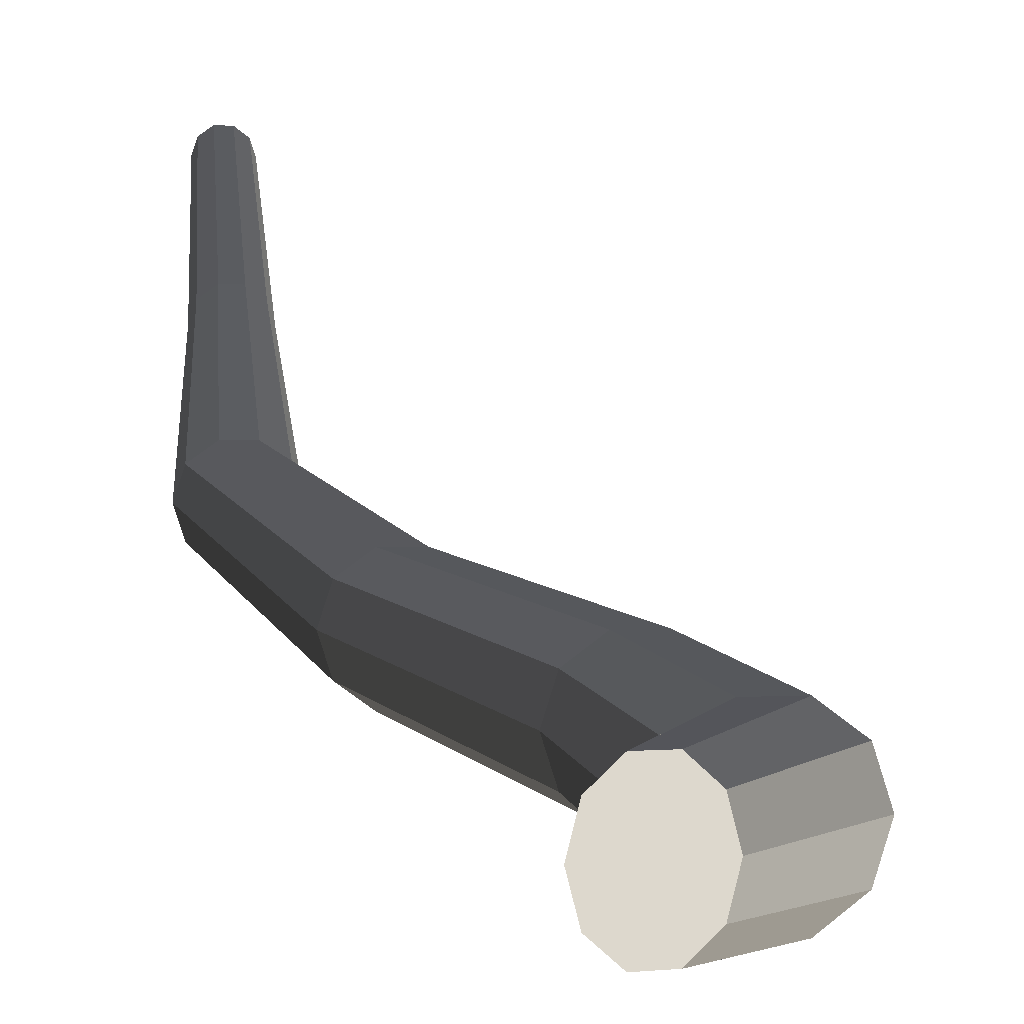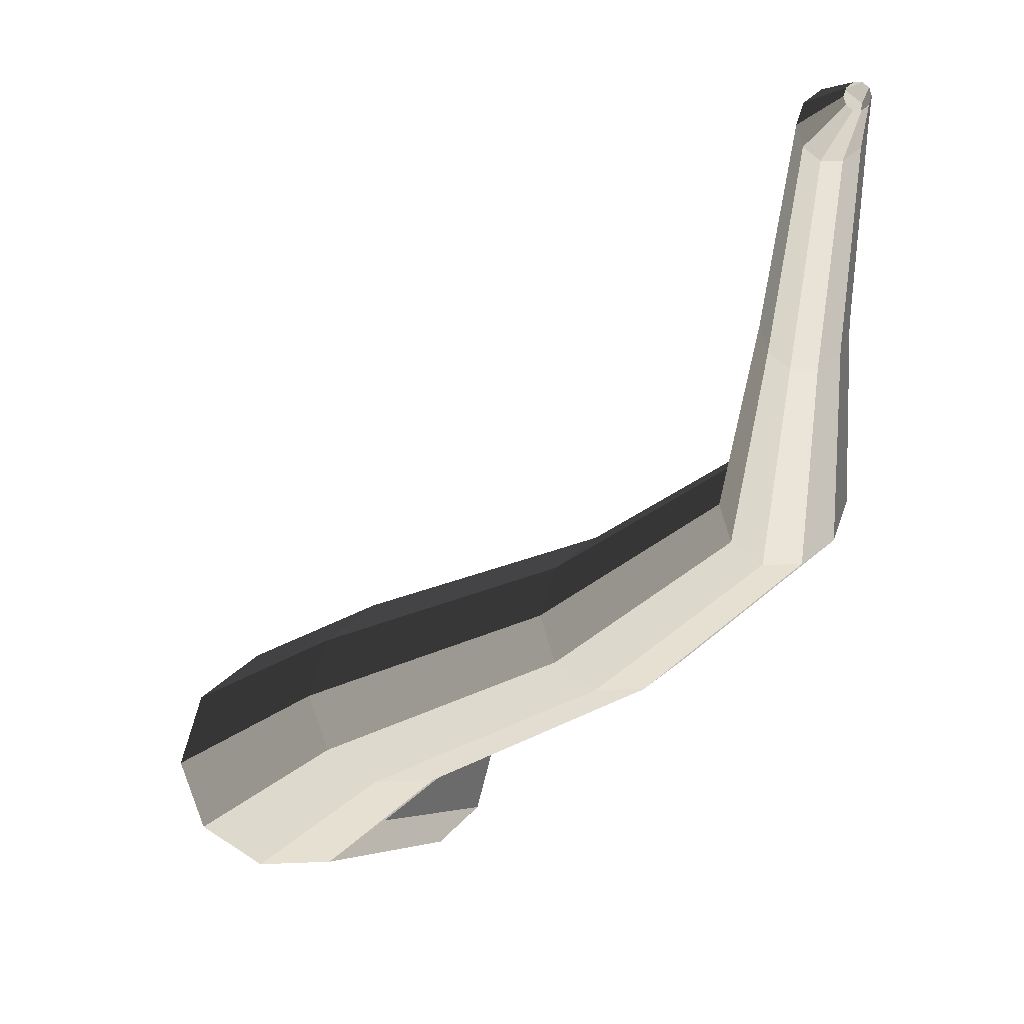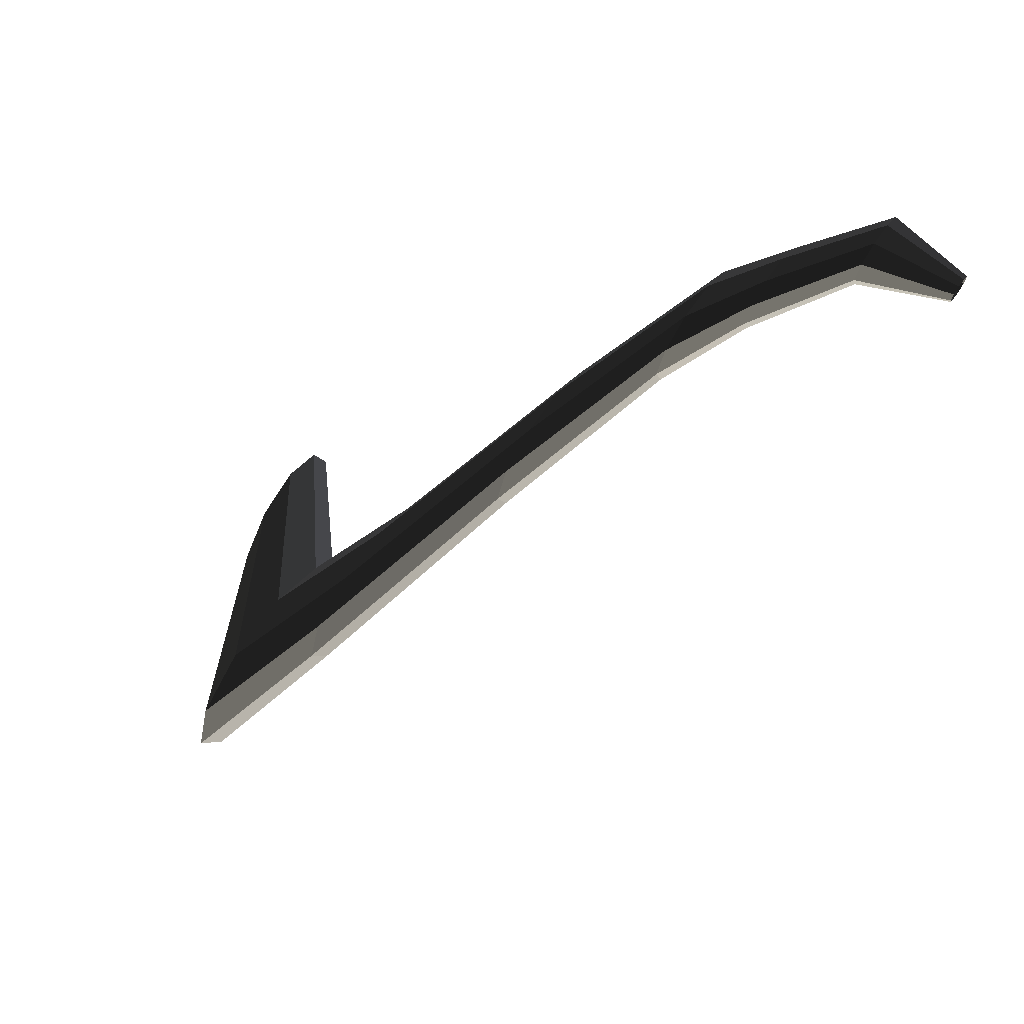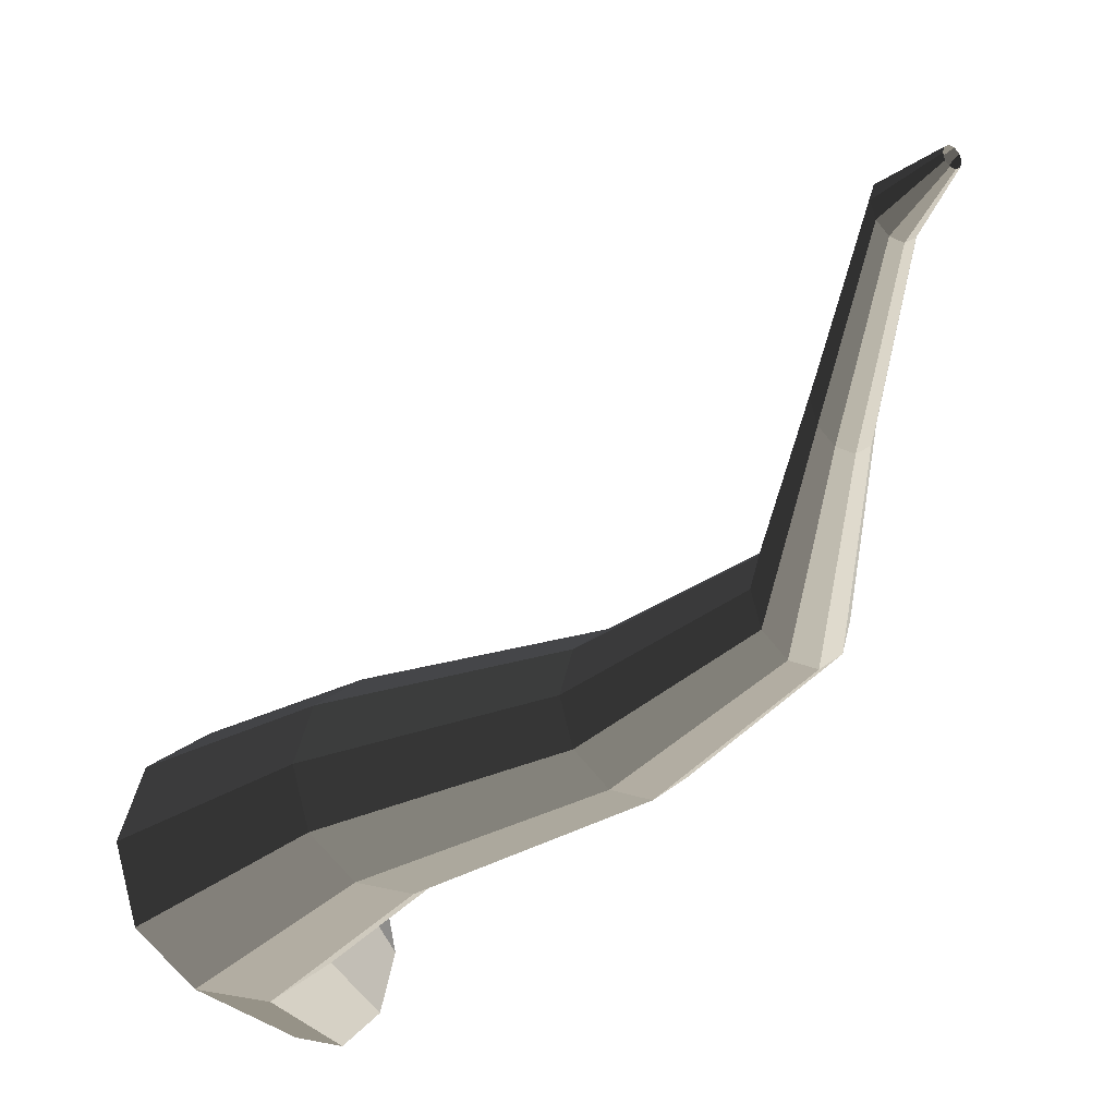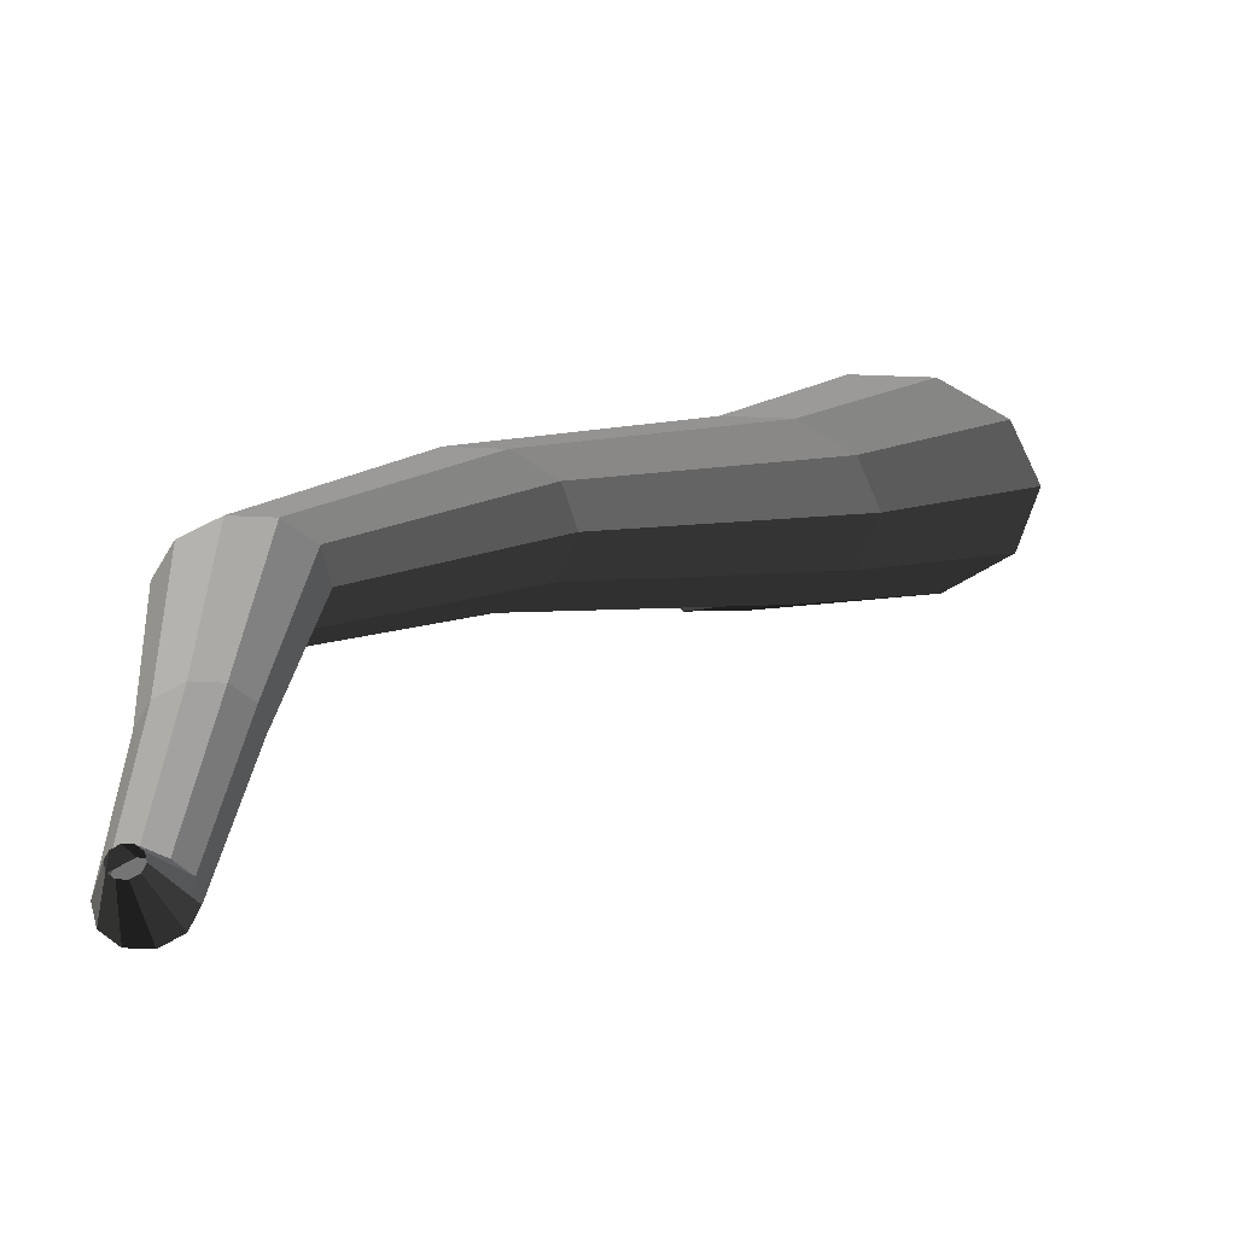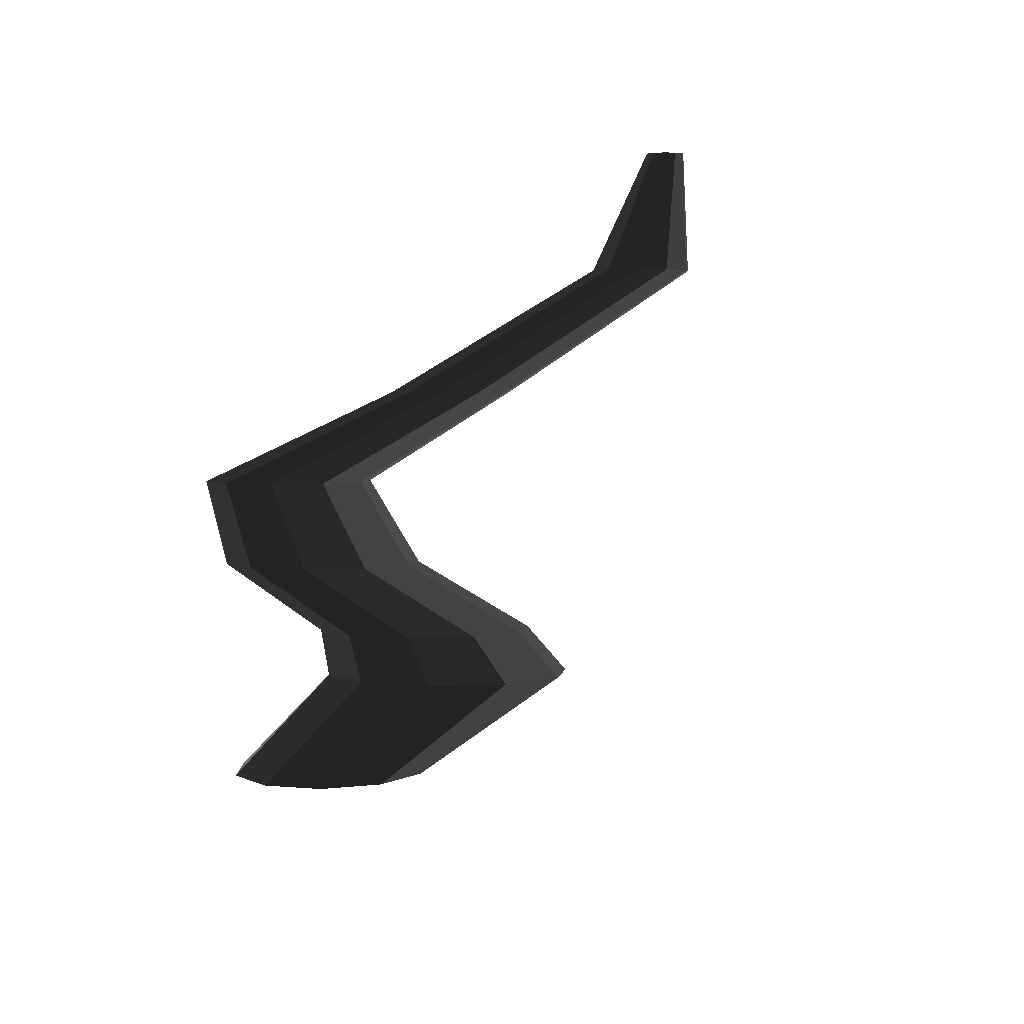
<metadata>
{"format":"obj","ext":"obj","renderer":"f3d","projection":"perspective","resolution":1024,"background":"white","views":[{"elev":0.2,"azim":-12.6,"up":"+Z"},{"elev":7.2,"azim":172.2,"up":"+Z"},{"elev":70.9,"azim":125.3,"up":"+Z"},{"elev":-23.5,"azim":142.6,"up":"+Z"},{"elev":52.8,"azim":2.6,"up":"+Y"},{"elev":3.1,"azim":-46.8,"up":"+Y"}]}
</metadata>
<code>
v 0.02909 -0.3237 -0.5357
v -0.004205 -0.3265 -0.4111
v 0.08295 -0.3192 -0.4881
v -0.0375 -0.3293 -0.5357
v -0.09136 -0.3338 -0.4881
v -0.1119 -0.3355 -0.4111
v -0.09136 -0.3338 -0.334
v -0.0375 -0.3293 -0.2864
v 0.02909 -0.3237 -0.2864
v 0.08295 -0.3192 -0.334
v 0.1035 -0.3174 -0.4111
v 0.08295 -0.3192 -0.4881
v 0.2984 -0.2197 -0.4727
v 0.222 -0.2197 -0.5282
v 0.02909 -0.3237 -0.5357
v 0.02909 -0.3237 -0.5357
v 0.222 -0.2197 -0.5282
v 0.1275 -0.2197 -0.5282
v -0.0375 -0.3293 -0.5357
v -0.0375 -0.3293 -0.5357
v 0.1275 -0.2197 -0.5282
v 0.05112 -0.2197 -0.4727
v -0.09136 -0.3338 -0.4881
v -0.09136 -0.3338 -0.4881
v 0.05112 -0.2197 -0.4727
v 0.02193 -0.2197 -0.3829
v -0.1119 -0.3355 -0.4111
v -0.1119 -0.3355 -0.4111
v 0.02193 -0.2197 -0.3829
v 0.05112 -0.2197 -0.293
v -0.09136 -0.3338 -0.334
v -0.09136 -0.3338 -0.334
v 0.05112 -0.2197 -0.293
v 0.1275 -0.2197 -0.2375
v -0.0375 -0.3293 -0.2864
v -0.0375 -0.3293 -0.2864
v 0.1275 -0.2197 -0.2375
v 0.222 -0.2197 -0.2375
v 0.02909 -0.3237 -0.2864
v 0.02909 -0.3237 -0.2864
v 0.222 -0.2197 -0.2375
v 0.2984 -0.2197 -0.293
v 0.08295 -0.3192 -0.334
v 0.08295 -0.3192 -0.334
v 0.2984 -0.2197 -0.293
v 0.3276 -0.2197 -0.3829
v 0.1035 -0.3174 -0.4111
v 0.1035 -0.3174 -0.4111
v 0.3276 -0.2197 -0.3829
v 0.2984 -0.2197 -0.4727
v 0.08295 -0.3192 -0.4881
v 0.2984 -0.2197 -0.4727
v 0.1327 -0.1461 -0.354
v 0.06962 -0.1461 -0.3998
v 0.222 -0.2197 -0.5282
v 0.222 -0.2197 -0.5282
v 0.06962 -0.1461 -0.3998
v -0.008343 -0.1461 -0.3998
v 0.1275 -0.2197 -0.5282
v 0.1275 -0.2197 -0.5282
v -0.008343 -0.1461 -0.3998
v -0.07142 -0.1461 -0.354
v 0.05112 -0.2197 -0.4727
v 0.05112 -0.2197 -0.4727
v -0.07142 -0.1461 -0.354
v -0.09551 -0.1461 -0.2798
v 0.02193 -0.2197 -0.3829
v 0.02193 -0.2197 -0.3829
v -0.09551 -0.1461 -0.2798
v -0.07142 -0.1461 -0.2057
v 0.05112 -0.2197 -0.293
v 0.05112 -0.2197 -0.293
v -0.07142 -0.1461 -0.2057
v -0.008344 -0.1461 -0.1599
v 0.1275 -0.2197 -0.2375
v 0.1275 -0.2197 -0.2375
v -0.008344 -0.1461 -0.1599
v 0.06962 -0.1461 -0.1599
v 0.222 -0.2197 -0.2375
v 0.222 -0.2197 -0.2375
v 0.06962 -0.1461 -0.1599
v 0.1327 -0.1461 -0.2057
v 0.2984 -0.2197 -0.293
v 0.2984 -0.2197 -0.293
v 0.1327 -0.1461 -0.2057
v 0.1568 -0.1461 -0.2798
v 0.3276 -0.2197 -0.3829
v 0.3276 -0.2197 -0.3829
v 0.1568 -0.1461 -0.2798
v 0.1327 -0.1461 -0.354
v 0.2984 -0.2197 -0.4727
v 0.1327 -0.1461 -0.354
v -0.1589 -0.04634 -0.2237
v -0.2119 -0.04634 -0.2621
v 0.06962 -0.1461 -0.3998
v 0.06962 -0.1461 -0.3998
v -0.2119 -0.04634 -0.2621
v -0.2773 -0.04634 -0.2621
v -0.008343 -0.1461 -0.3998
v -0.008343 -0.1461 -0.3998
v -0.2773 -0.04634 -0.2621
v -0.3302 -0.04634 -0.2237
v -0.07142 -0.1461 -0.354
v -0.07142 -0.1461 -0.354
v -0.3302 -0.04634 -0.2237
v -0.3504 -0.04633 -0.1615
v -0.09551 -0.1461 -0.2798
v -0.09551 -0.1461 -0.2798
v -0.3504 -0.04633 -0.1615
v -0.3302 -0.04634 -0.09927
v -0.07142 -0.1461 -0.2057
v -0.07142 -0.1461 -0.2057
v -0.3302 -0.04634 -0.09927
v -0.2773 -0.04634 -0.06083
v -0.008344 -0.1461 -0.1599
v -0.008344 -0.1461 -0.1599
v -0.2773 -0.04634 -0.06083
v -0.2119 -0.04634 -0.06082
v 0.06962 -0.1461 -0.1599
v 0.06962 -0.1461 -0.1599
v -0.2119 -0.04634 -0.06082
v -0.1589 -0.04634 -0.09927
v 0.1327 -0.1461 -0.2057
v 0.1327 -0.1461 -0.2057
v -0.1589 -0.04634 -0.09927
v -0.1387 -0.04634 -0.1615
v 0.1568 -0.1461 -0.2798
v 0.1568 -0.1461 -0.2798
v -0.1387 -0.04634 -0.1615
v -0.1589 -0.04634 -0.2237
v 0.1327 -0.1461 -0.354
v -0.1589 -0.04634 -0.2237
v -0.3673 0.05415 -0.0556
v -0.4086 0.05414 -0.08558
v -0.2119 -0.04634 -0.2621
v -0.2119 -0.04634 -0.2621
v -0.4086 0.05414 -0.08558
v -0.4596 0.05414 -0.08558
v -0.2773 -0.04634 -0.2621
v -0.2773 -0.04634 -0.2621
v -0.4596 0.05414 -0.08558
v -0.5009 0.05415 -0.0556
v -0.3302 -0.04634 -0.2237
v -0.3302 -0.04634 -0.2237
v -0.5009 0.05415 -0.0556
v -0.5166 0.05414 -0.007086
v -0.3504 -0.04633 -0.1615
v -0.3504 -0.04633 -0.1615
v -0.5166 0.05414 -0.007086
v -0.5009 0.05415 0.04141
v -0.3302 -0.04634 -0.09927
v -0.3302 -0.04634 -0.09927
v -0.5009 0.05415 0.04141
v -0.4596 0.05414 0.0714
v -0.2773 -0.04634 -0.06083
v -0.2773 -0.04634 -0.06083
v -0.4596 0.05414 0.0714
v -0.4086 0.05414 0.0714
v -0.2119 -0.04634 -0.06082
v -0.2119 -0.04634 -0.06082
v -0.4086 0.05414 0.0714
v -0.3673 0.05415 0.04141
v -0.1589 -0.04634 -0.09927
v -0.1589 -0.04634 -0.09927
v -0.3673 0.05415 0.04141
v -0.3516 0.05415 -0.007089
v -0.1387 -0.04634 -0.1615
v -0.1387 -0.04634 -0.1615
v -0.3516 0.05415 -0.007089
v -0.3673 0.05415 -0.0556
v -0.1589 -0.04634 -0.2237
v -0.3673 0.05415 -0.0556
v -0.3888 0.1445 0.1887
v -0.4168 0.1445 0.1683
v -0.4086 0.05414 -0.08558
v -0.4086 0.05414 -0.08558
v -0.4168 0.1445 0.1683
v -0.4514 0.1445 0.1683
v -0.4596 0.05414 -0.08558
v -0.4596 0.05414 -0.08558
v -0.4514 0.1445 0.1683
v -0.4794 0.1445 0.1887
v -0.5009 0.05415 -0.0556
v -0.5009 0.05415 -0.0556
v -0.4794 0.1445 0.1887
v -0.4901 0.1445 0.2216
v -0.5166 0.05414 -0.007086
v -0.5166 0.05414 -0.007086
v -0.4901 0.1445 0.2216
v -0.4794 0.1445 0.2545
v -0.5009 0.05415 0.04141
v -0.5009 0.05415 0.04141
v -0.4794 0.1445 0.2545
v -0.4514 0.1445 0.2749
v -0.4596 0.05414 0.0714
v -0.4596 0.05414 0.0714
v -0.4514 0.1445 0.2749
v -0.4168 0.1445 0.2749
v -0.4086 0.05414 0.0714
v -0.4086 0.05414 0.0714
v -0.4168 0.1445 0.2749
v -0.3888 0.1445 0.2545
v -0.3673 0.05415 0.04141
v -0.3673 0.05415 0.04141
v -0.3888 0.1445 0.2545
v -0.3781 0.1445 0.2216
v -0.3516 0.05415 -0.007089
v -0.3516 0.05415 -0.007089
v -0.3781 0.1445 0.2216
v -0.3888 0.1445 0.1887
v -0.3673 0.05415 -0.0556
v -0.3888 0.1445 0.1887
v -0.3995 0.2525 0.4309
v -0.4209 0.2525 0.4154
v -0.4168 0.1445 0.1683
v -0.4168 0.1445 0.1683
v -0.4209 0.2525 0.4154
v -0.4473 0.2525 0.4154
v -0.4514 0.1445 0.1683
v -0.4514 0.1445 0.1683
v -0.4473 0.2525 0.4154
v -0.4687 0.2525 0.4309
v -0.4794 0.1445 0.1887
v -0.4794 0.1445 0.1887
v -0.4687 0.2525 0.4309
v -0.4769 0.2525 0.4561
v -0.4901 0.1445 0.2216
v -0.4901 0.1445 0.2216
v -0.4769 0.2525 0.4561
v -0.4687 0.2525 0.4812
v -0.4794 0.1445 0.2545
v -0.4794 0.1445 0.2545
v -0.4687 0.2525 0.4812
v -0.4473 0.2525 0.4967
v -0.4514 0.1445 0.2749
v -0.4514 0.1445 0.2749
v -0.4473 0.2525 0.4967
v -0.4209 0.2525 0.4967
v -0.4168 0.1445 0.2749
v -0.4168 0.1445 0.2749
v -0.4209 0.2525 0.4967
v -0.3995 0.2525 0.4812
v -0.3888 0.1445 0.2545
v -0.3888 0.1445 0.2545
v -0.3995 0.2525 0.4812
v -0.3913 0.2525 0.4561
v -0.3781 0.1445 0.2216
v -0.3781 0.1445 0.2216
v -0.3913 0.2525 0.4561
v -0.3995 0.2525 0.4309
v -0.3888 0.1445 0.1887
v -0.3995 0.2525 0.4309
v -0.421 0.3531 0.474
v -0.4291 0.3531 0.4681
v -0.4209 0.2525 0.4154
v -0.4209 0.2525 0.4154
v -0.4291 0.3531 0.4681
v -0.4391 0.3531 0.4681
v -0.4473 0.2525 0.4154
v -0.4473 0.2525 0.4154
v -0.4391 0.3531 0.4681
v -0.4472 0.3531 0.474
v -0.4687 0.2525 0.4309
v -0.4687 0.2525 0.4309
v -0.4472 0.3531 0.474
v -0.4503 0.3531 0.4835
v -0.4769 0.2525 0.4561
v -0.4769 0.2525 0.4561
v -0.4503 0.3531 0.4835
v -0.4472 0.3531 0.4931
v -0.4687 0.2525 0.4812
v -0.4687 0.2525 0.4812
v -0.4472 0.3531 0.4931
v -0.4391 0.3531 0.499
v -0.4473 0.2525 0.4967
v -0.4473 0.2525 0.4967
v -0.4391 0.3531 0.499
v -0.4291 0.3531 0.499
v -0.4209 0.2525 0.4967
v -0.4209 0.2525 0.4967
v -0.4291 0.3531 0.499
v -0.421 0.3531 0.4931
v -0.3995 0.2525 0.4812
v -0.3995 0.2525 0.4812
v -0.421 0.3531 0.4931
v -0.4179 0.3531 0.4835
v -0.3913 0.2525 0.4561
v -0.3913 0.2525 0.4561
v -0.4179 0.3531 0.4835
v -0.421 0.3531 0.474
v -0.3995 0.2525 0.4309
g pCylinder13_5_3674_42
f 1 3 2
f 4 1 2
f 5 4 2
f 6 5 2
f 7 6 2
f 8 7 2
f 9 8 2
f 10 9 2
f 11 10 2
f 3 11 2
f 12 14 13
f 12 15 14
f 16 18 17
f 16 19 18
f 20 22 21
f 20 23 22
f 24 26 25
f 24 27 26
f 28 30 29
f 28 31 30
f 32 34 33
f 32 35 34
f 36 38 37
f 36 39 38
f 40 42 41
f 40 43 42
f 44 46 45
f 44 47 46
f 48 50 49
f 48 51 50
f 52 54 53
f 52 55 54
f 56 58 57
f 56 59 58
f 60 62 61
f 60 63 62
f 64 66 65
f 64 67 66
f 68 70 69
f 68 71 70
f 72 74 73
f 72 75 74
f 76 78 77
f 76 79 78
f 80 82 81
f 80 83 82
f 84 86 85
f 84 87 86
f 88 90 89
f 88 91 90
f 92 94 93
f 92 95 94
f 96 98 97
f 96 99 98
f 100 102 101
f 100 103 102
f 104 106 105
f 104 107 106
f 108 110 109
f 108 111 110
f 112 114 113
f 112 115 114
f 116 118 117
f 116 119 118
f 120 122 121
f 120 123 122
f 124 126 125
f 124 127 126
f 128 130 129
f 128 131 130
f 132 134 133
f 132 135 134
f 136 138 137
f 136 139 138
f 140 142 141
f 140 143 142
f 144 146 145
f 144 147 146
f 148 150 149
f 148 151 150
f 152 154 153
f 152 155 154
f 156 158 157
f 156 159 158
f 160 162 161
f 160 163 162
f 164 166 165
f 164 167 166
f 168 170 169
f 168 171 170
f 172 174 173
f 172 175 174
f 176 178 177
f 176 179 178
f 180 182 181
f 180 183 182
f 184 186 185
f 184 187 186
f 188 190 189
f 188 191 190
f 192 194 193
f 192 195 194
f 196 198 197
f 196 199 198
f 200 202 201
f 200 203 202
f 204 206 205
f 204 207 206
f 208 210 209
f 208 211 210
f 212 214 213
f 212 215 214
f 216 218 217
f 216 219 218
f 220 222 221
f 220 223 222
f 224 226 225
f 224 227 226
f 228 230 229
f 228 231 230
f 232 234 233
f 232 235 234
f 236 238 237
f 236 239 238
f 240 242 241
f 240 243 242
f 244 246 245
f 244 247 246
f 248 250 249
f 248 251 250
f 252 254 253
f 252 255 254
f 256 258 257
f 256 259 258
f 260 262 261
f 260 263 262
f 264 266 265
f 264 267 266
f 268 270 269
f 268 271 270
f 272 274 273
f 272 275 274
f 276 278 277
f 276 279 278
f 280 282 281
f 280 283 282
f 284 286 285
f 284 287 286
f 288 290 289
f 288 291 290

</code>
